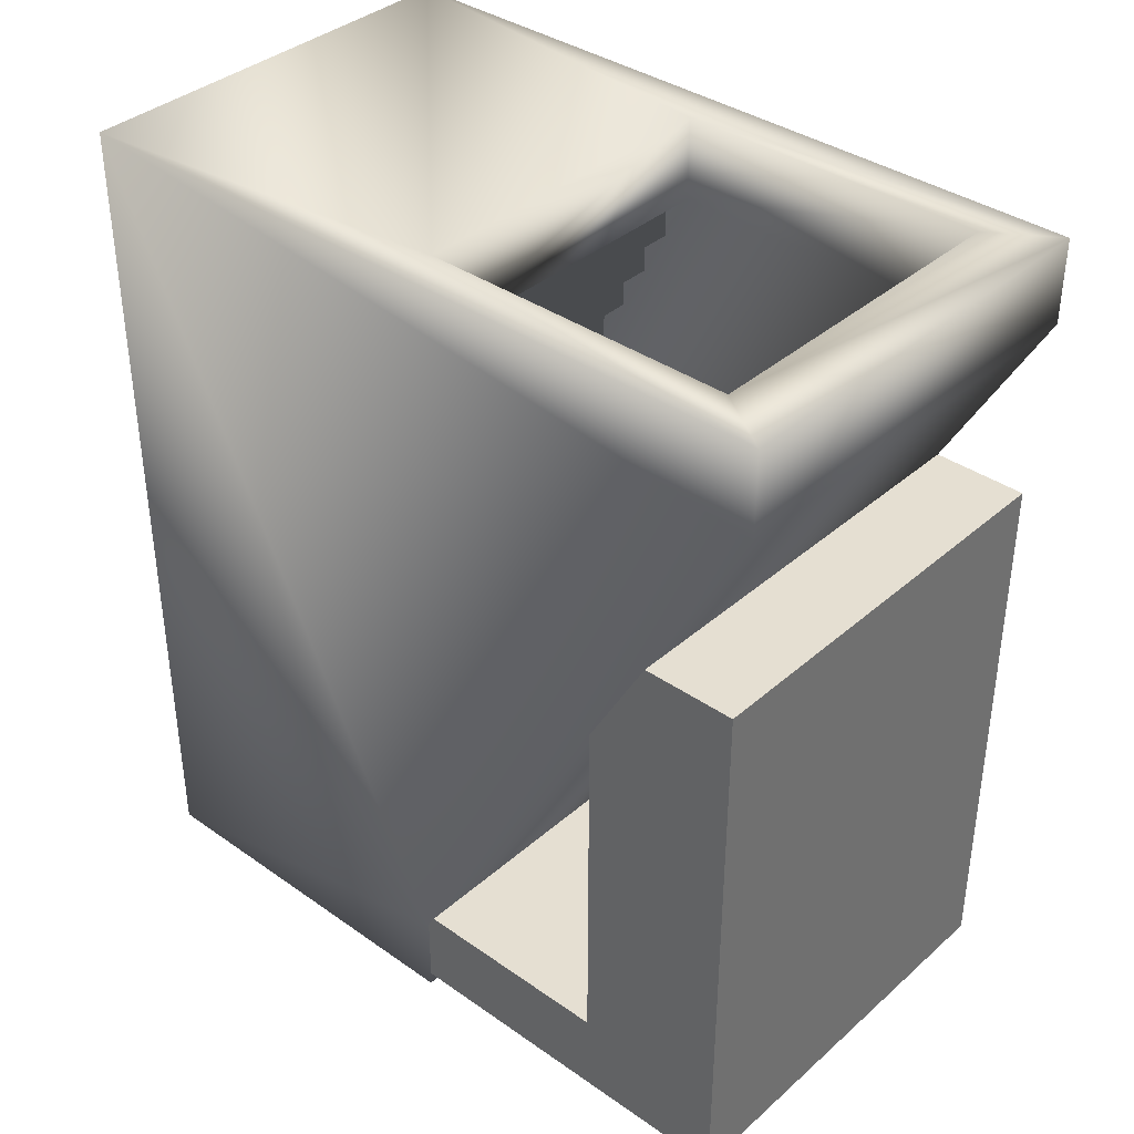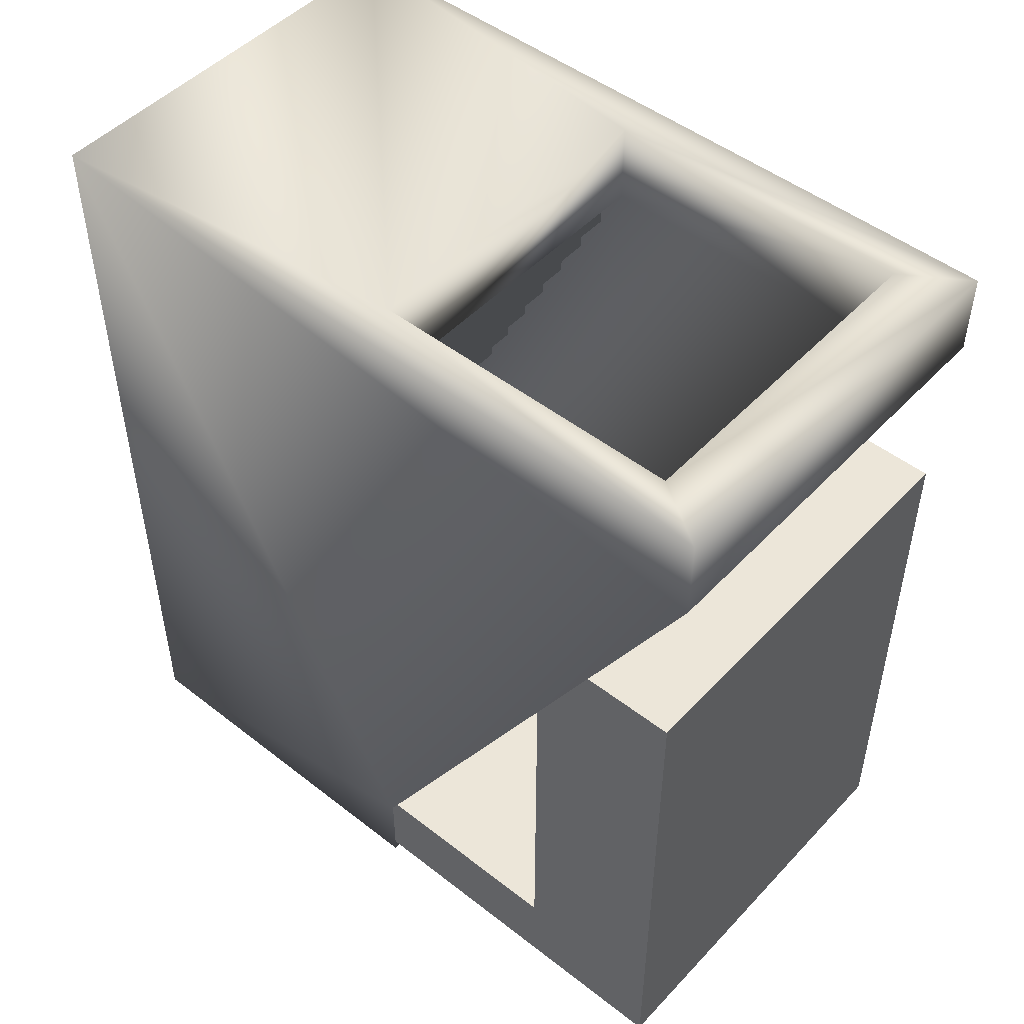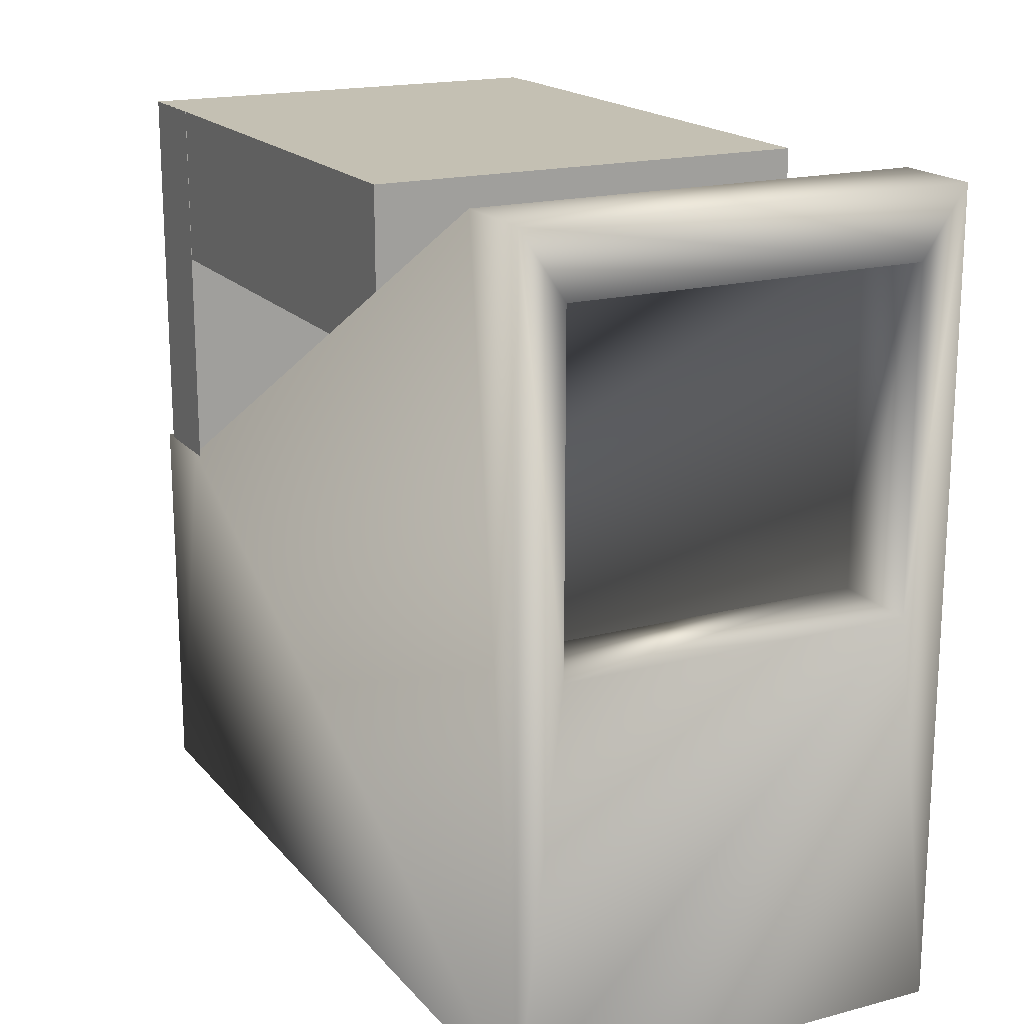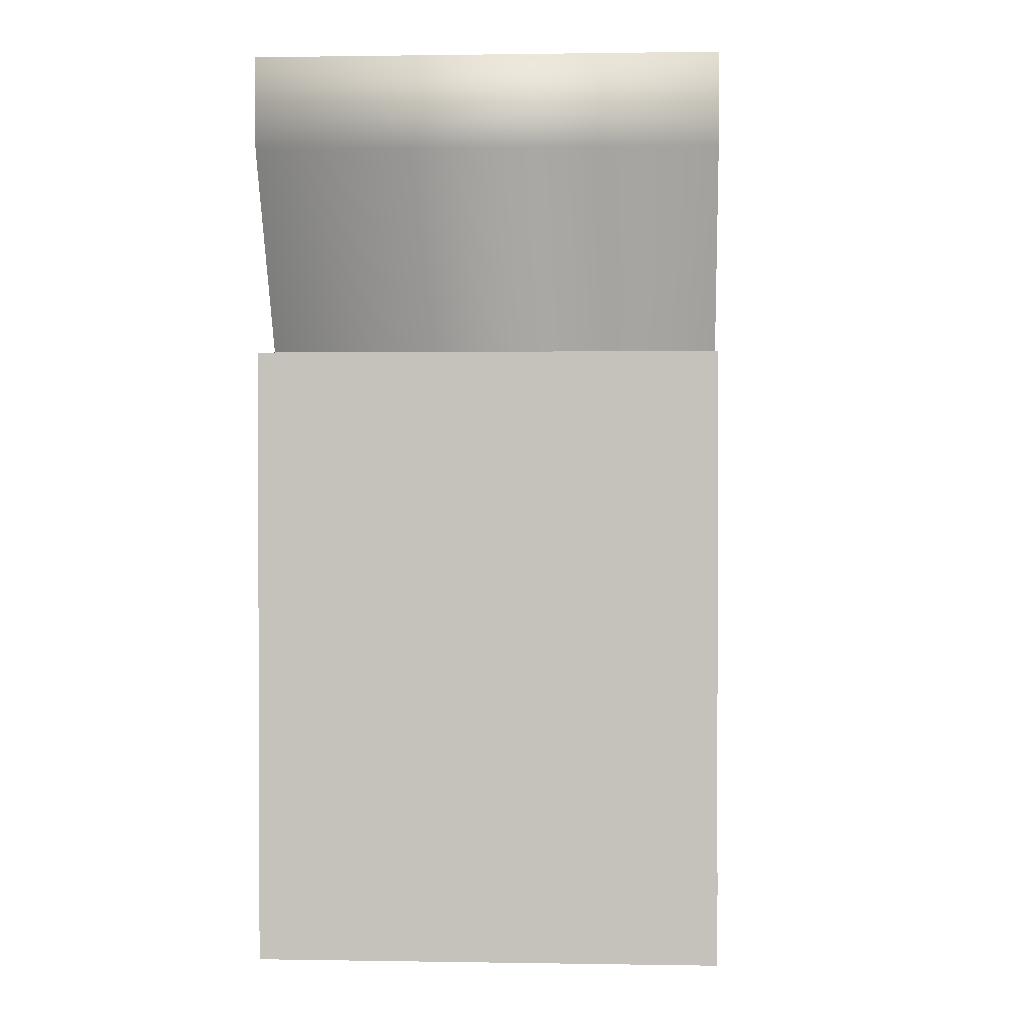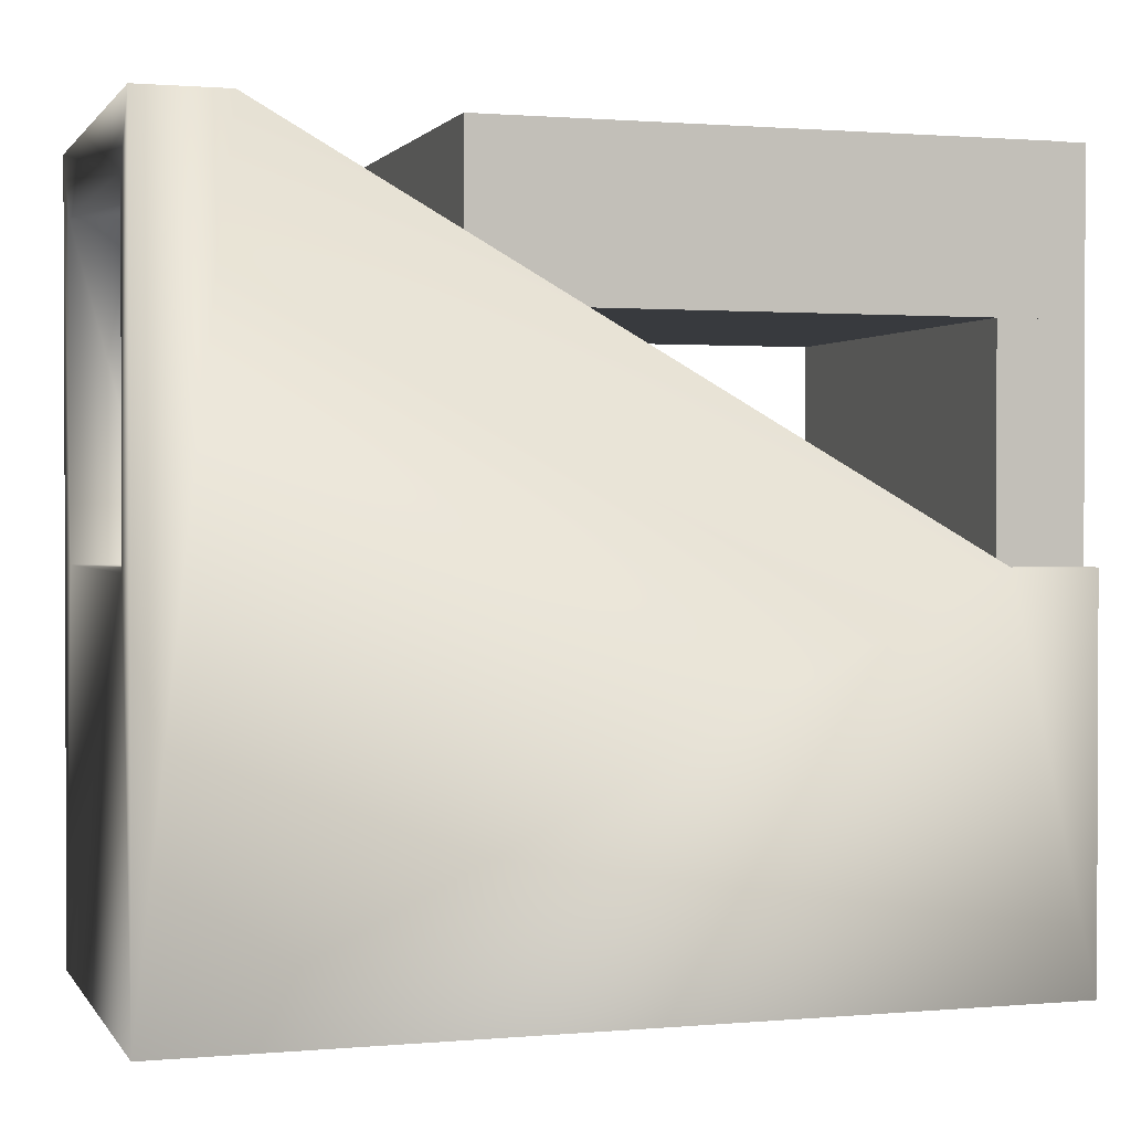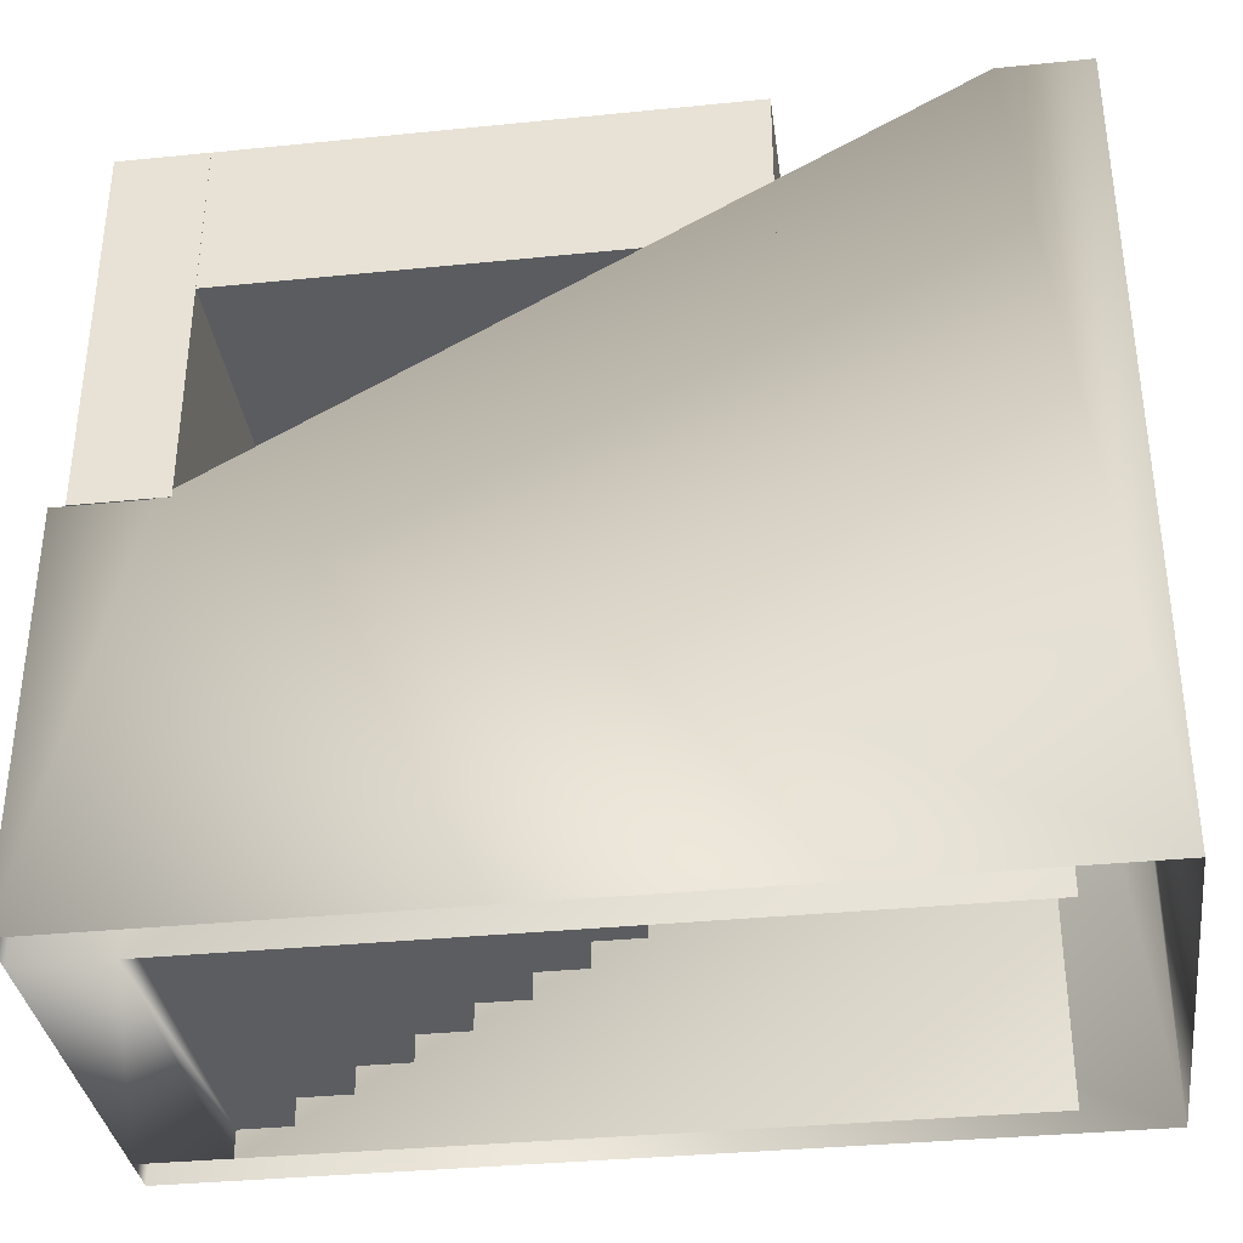
<metadata>
{"format":"obj","ext":"obj","renderer":"f3d","projection":"perspective","resolution":1024,"background":"white","views":[{"elev":37.3,"azim":131.9,"up":"+Z"},{"elev":48.8,"azim":130.9,"up":"+Z"},{"elev":18.0,"azim":-27.1,"up":"+Y"},{"elev":1.0,"azim":-176.4,"up":"+Z"},{"elev":1.2,"azim":72.4,"up":"+Y"},{"elev":-35.2,"azim":-82.4,"up":"+Y"}]}
</metadata>
<code>
v  -4 5 15
v  4 5 15
v  4 5 13
v  -4 5 13
v  -4 -3.999 -3
v  4 -3.999 -3
v  4 -3.999 -5
v  -4 -4 -5
v  4 3.501 -3
v  4 12.5 13
v  -4 12.5 13
v  -4 3.501 -3
v  4 12.5 15
v  -4 12.5 15
v  4 3.501 -5
v  -4 3.5 -5
v  -4 -2.2 -0.7143
v  4 -2.2 0.4286
v  4 -2.2 -0.7143
v  -4 -2.2 0.4286
v  -4 -2.8 -0.7143
v  4 -2.8 -0.7143
v  -4 -1.599 1.571
v  4 -1 1.571
v  4 -1.599 1.571
v  -4 -1 1.571
v  4 -1.6 0.4286
v  -4 -1.6 0.4286
v  -4 -0.3995 2.714
v  4 -0.4 3.857
v  4 -0.3995 2.714
v  -4 -0.4 3.857
v  4 -1 2.714
v  -4 -1 2.714
v  4 0.2 3.857
v  -4 0.2 3.857
v  4 0.2005 5
v  -4 0.2005 5
v  -4 0.8005 5
v  4 0.8 6.143
v  4 0.8005 5
v  -4 0.8 6.143
v  -4 1.401 7.286
v  4 2 7.286
v  4 1.401 7.286
v  -4 2 7.286
v  4 1.4 6.143
v  -4 1.4 6.143
v  -4 2.6 8.429
v  4 2.6 9.571
v  4 2.6 8.429
v  -4 2.6 9.571
v  4 2 8.429
v  -4 2 8.429
v  4 3.2 9.571
v  -4 3.2 9.571
v  4 3.2 10.71
v  -4 3.2 10.71
v  -4 3.8 10.71
v  4 3.8 11.86
v  4 3.8 10.71
v  -4 3.8 11.86
v  -4 4.401 13
v  4 4.401 13
v  4 4.4 11.86
v  -4 4.4 11.86
v  4 -3.4 -3
v  -4 -3.4 -3
v  -4 -2.8 -1.857
v  4 -2.8 -1.857
v  4 -3.4 -1.857
v  -4 -3.4 -1.857
v  -5 14 15
v  -5 -4 15
v  -5 -4 -5
v  -5 5 -5
v  -5 5 -3
v  -5 14 13
v  5 14 15
v  5 -3.999 15
v  5 14 13
v  5 5 -3
v  5 5 -5
v  5 -3.999 -5
v  -4 -4 13
v  4 -4 13
g objobjRegroup03
f 1 2 3
f 3 4 1
f 5 6 7
f 7 8 5
f 9 10 11
f 11 12 9
f 10 13 14
f 14 11 10
f 15 9 12
f 12 16 15
f 12 5 8
f 8 16 12
f 5 12 4
f 4 12 11
f 11 14 4
f 4 14 1
f 7 6 9
f 9 15 7
f 6 3 9
f 9 3 10
f 10 3 13
f 13 3 2
f 17 18 19
f 18 17 20
f 21 19 22
f 19 21 17
f 23 24 25
f 24 23 26
f 20 27 18
f 27 20 28
f 28 25 27
f 25 28 23
f 29 30 31
f 30 29 32
f 26 33 24
f 33 26 34
f 34 31 33
f 31 34 29
f 32 35 30
f 35 32 36
f 36 37 35
f 37 36 38
f 39 40 41
f 40 39 42
f 38 41 37
f 41 38 39
f 43 44 45
f 44 43 46
f 42 47 40
f 47 42 48
f 48 45 47
f 45 48 43
f 49 50 51
f 50 49 52
f 46 53 44
f 53 46 54
f 54 51 53
f 51 54 49
f 52 55 50
f 55 52 56
f 56 57 55
f 57 56 58
f 59 60 61
f 60 59 62
f 58 61 57
f 61 58 59
f 63 3 64
f 3 63 4
f 62 65 60
f 65 62 66
f 66 64 65
f 64 66 63
f 5 67 6
f 67 5 68
f 69 22 70
f 22 69 21
f 68 71 67
f 71 68 72
f 72 70 71
f 70 72 69
f 1 14 73
f 73 14 13
f 2 1 74
f 8 75 76
f 76 16 8
f 15 16 76
f 77 76 75
f 74 1 73
f 77 74 78
f 78 74 73
f 75 74 77
f 79 13 2
f 13 79 73
f 74 80 2
f 73 79 81
f 81 78 73
f 78 81 82
f 78 82 77
f 7 15 83
f 7 83 84
f 76 83 15
f 77 82 83
f 83 76 77
f 82 84 83
f 2 80 79
f 80 84 82
f 80 82 81
f 81 79 80
f 5 4 85
f 86 3 6
v  -5.007 5.015 -2.652
v  -5.007 5.015 -4.662
v  4.99 5.015 -4.662
v  4.99 5.015 -2.652
v  -5.007 13.75 -2.652
v  4.99 13.75 -2.652
v  4.99 13.75 -4.662
v  -5.007 13.75 -4.662
g Box001
f 87 88 89
f 89 90 87
f 91 92 93
f 93 94 91
f 87 90 92
f 92 91 87
f 90 89 93
f 93 92 90
f 89 88 94
f 94 93 89
f 88 87 91
f 91 94 88
v  -5 10.11 8.627
v  -5 10.11 -4.029
v  4.999 10.11 -4.029
v  4.999 10.11 8.627
v  -5 13.76 8.627
v  4.999 13.76 8.627
v  4.999 13.76 -4.029
v  -5 13.76 -4.029
g Box002
f 95 96 97
f 97 98 95
f 99 100 101
f 101 102 99
f 95 98 100
f 100 99 95
f 98 97 101
f 101 100 98
f 97 96 102
f 102 101 97
f 96 95 99
f 99 102 96

</code>
